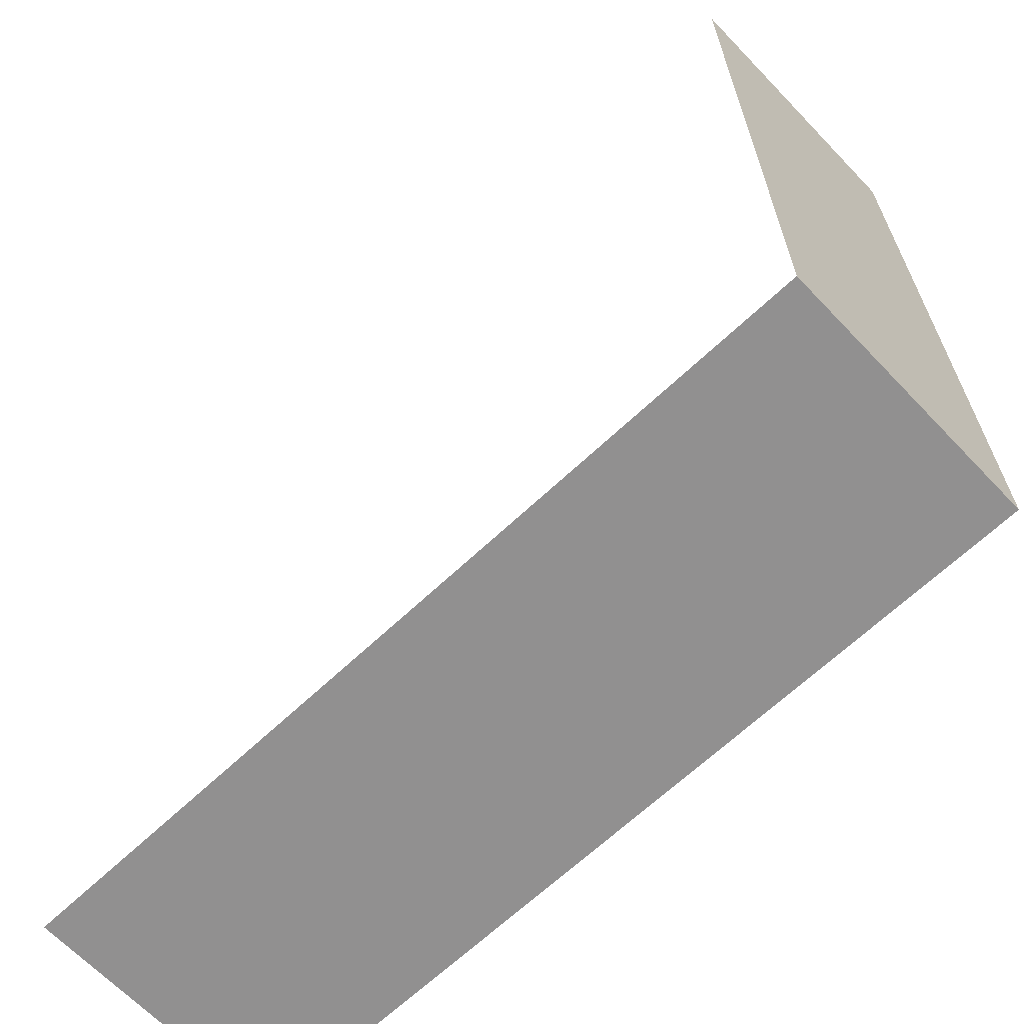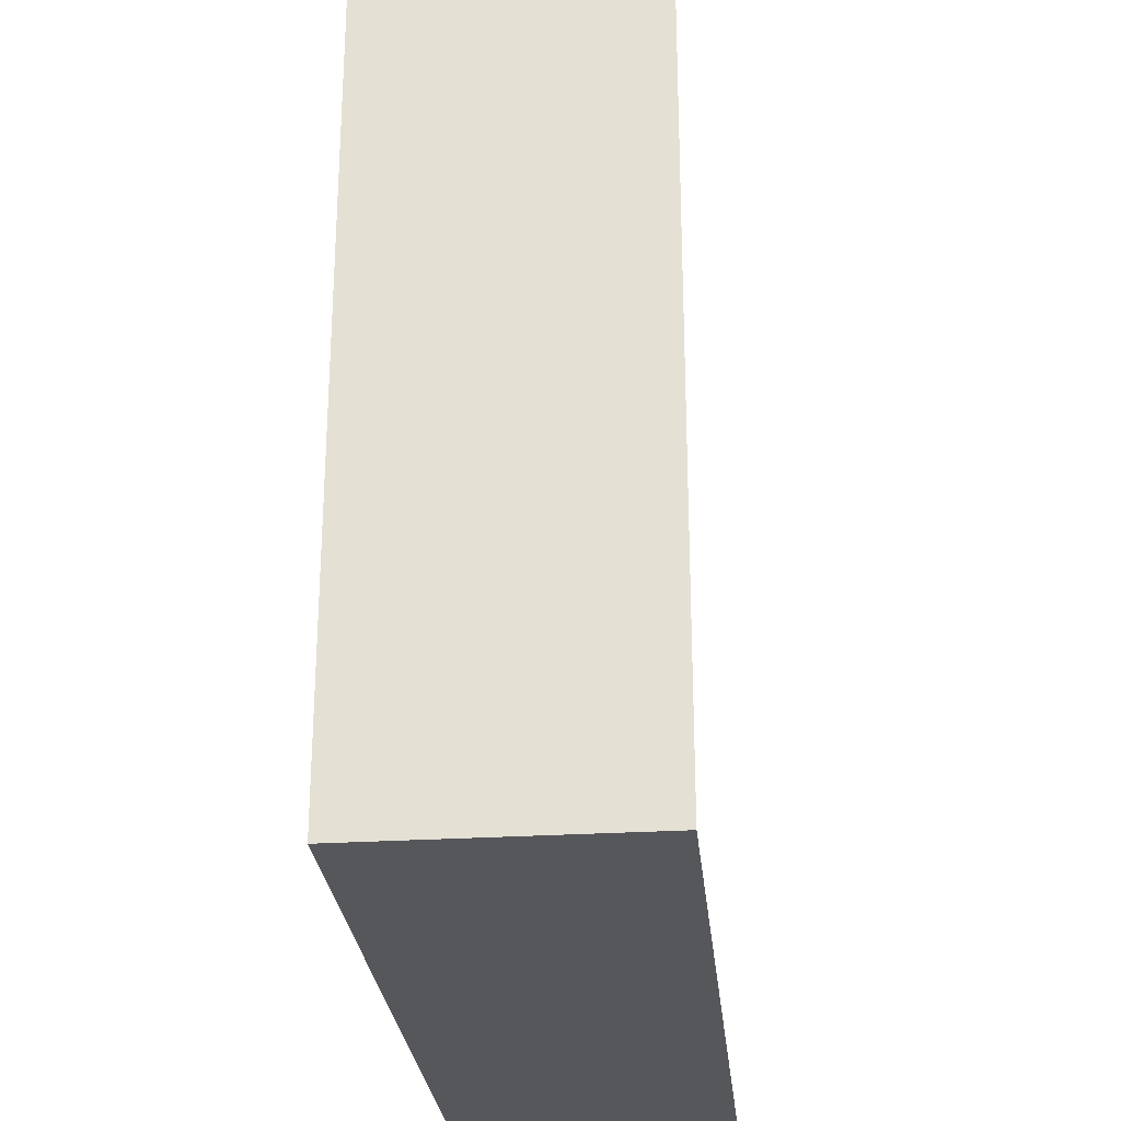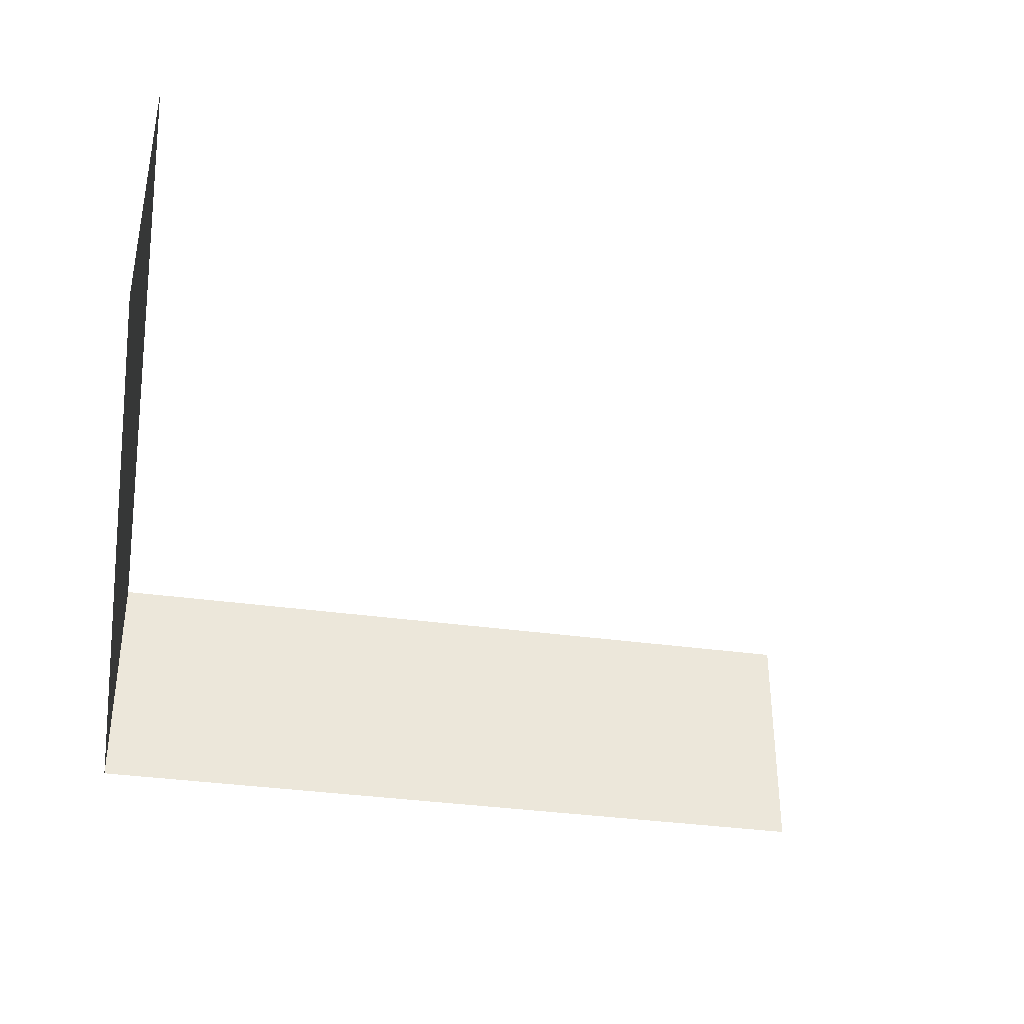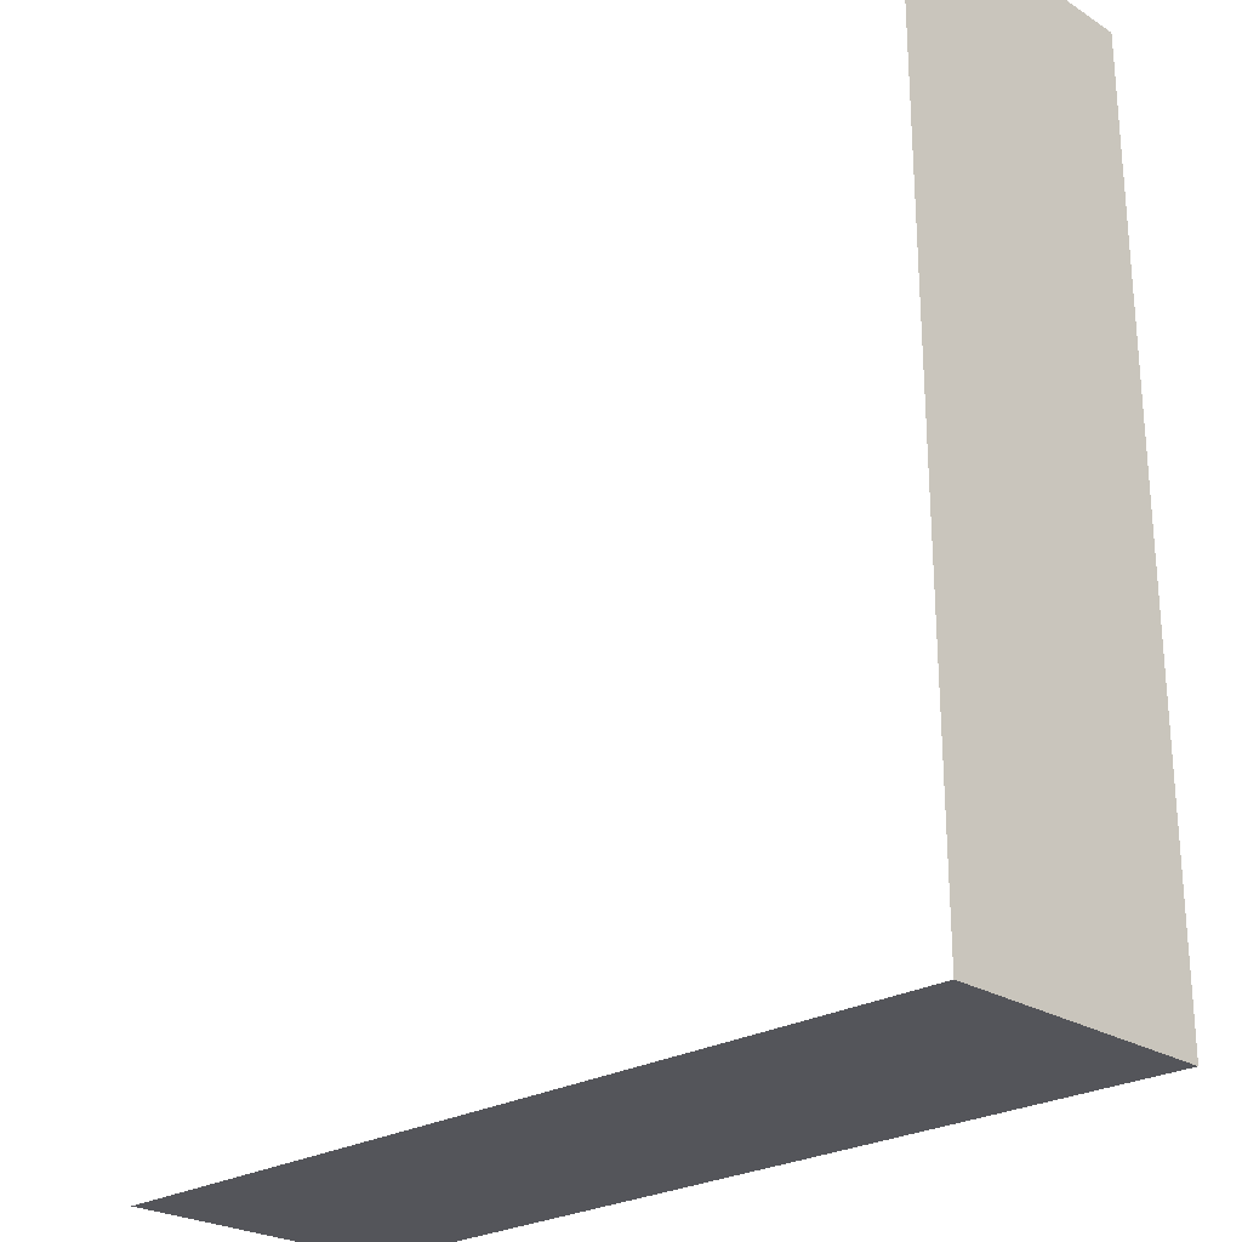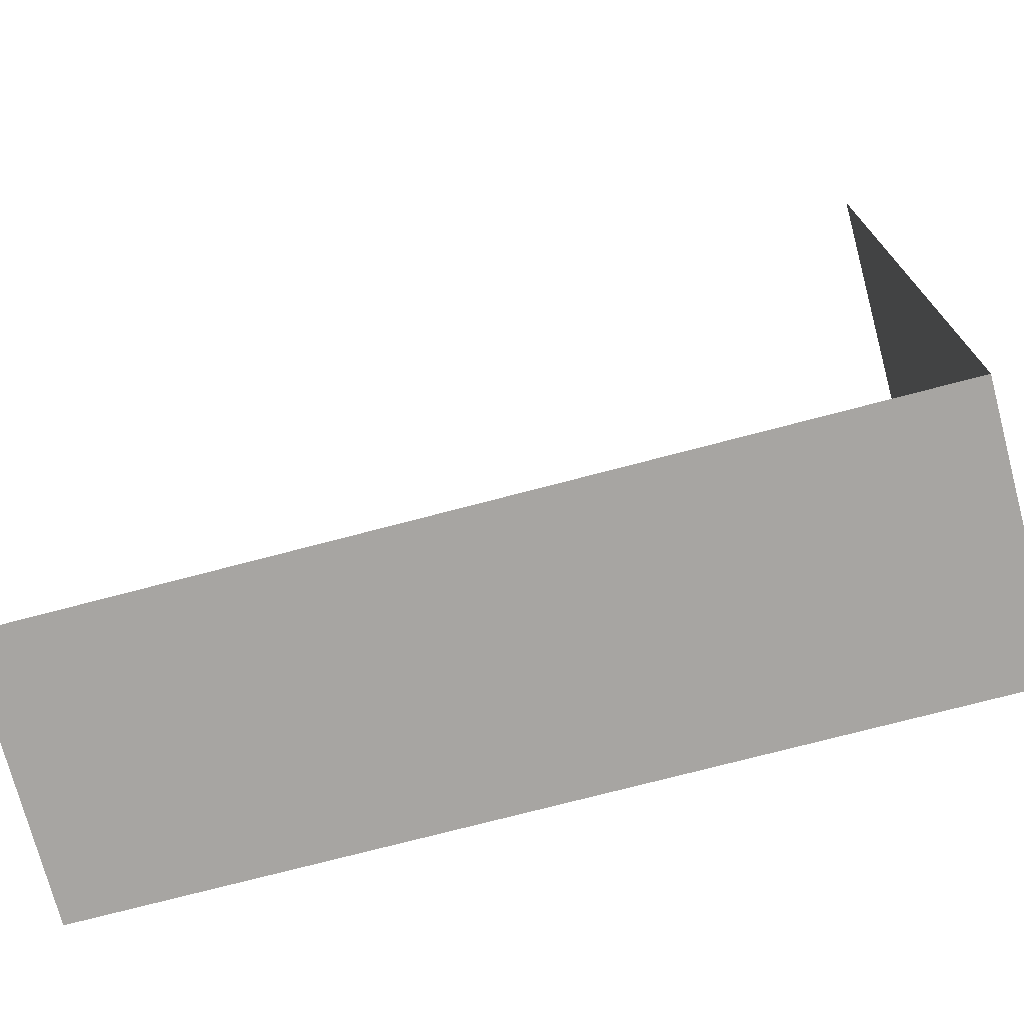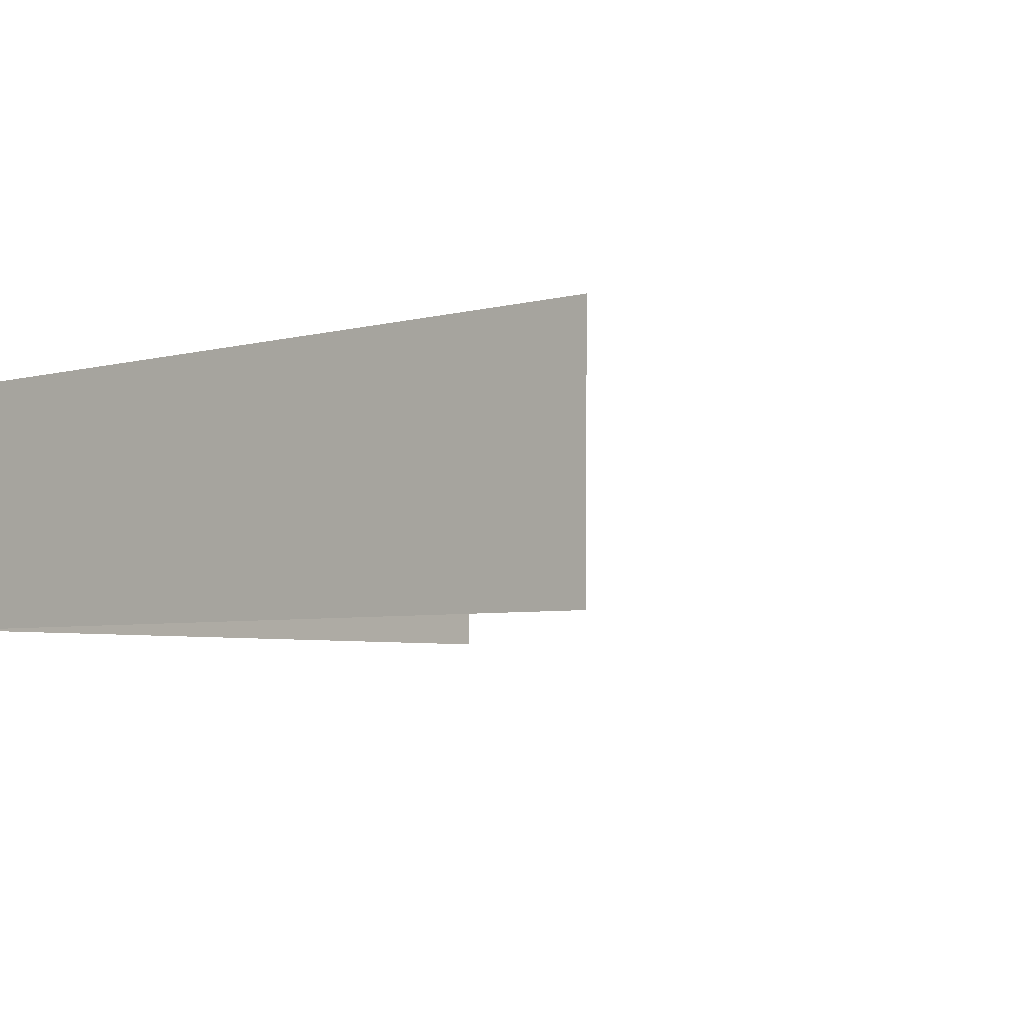
<metadata>
{"format":"obj","ext":"obj","renderer":"f3d","projection":"perspective","resolution":1024,"background":"white","views":[{"elev":-65.8,"azim":-136.4,"up":"+Z"},{"elev":-27.4,"azim":-84.5,"up":"+Z"},{"elev":-36.9,"azim":-10.2,"up":"+Y"},{"elev":-25.0,"azim":-135.5,"up":"+Z"},{"elev":-73.9,"azim":-165.2,"up":"+Z"},{"elev":-4.9,"azim":-50.5,"up":"+Y"}]}
</metadata>
<code>
g Box_Geo05_mBox_centerHole_lid_red
v 0.03 0.06 -0.008183
v 0.03 0.0549 -0.008183
v 0.01379 0.0549 -0.008233
v 0.01379 0.06 -0.008233
v 0.01379 0.06 -0.008233
v 0.01379 0.0549 -0.008233
v 0.01377 0.0549 0.008217
v 0.01379 0.06 0.008233
g Box_Geo05_mBox_centerHole_lid_red_0
f 3 2 1
f 4 3 1
f 7 6 5
f 8 7 5

</code>
